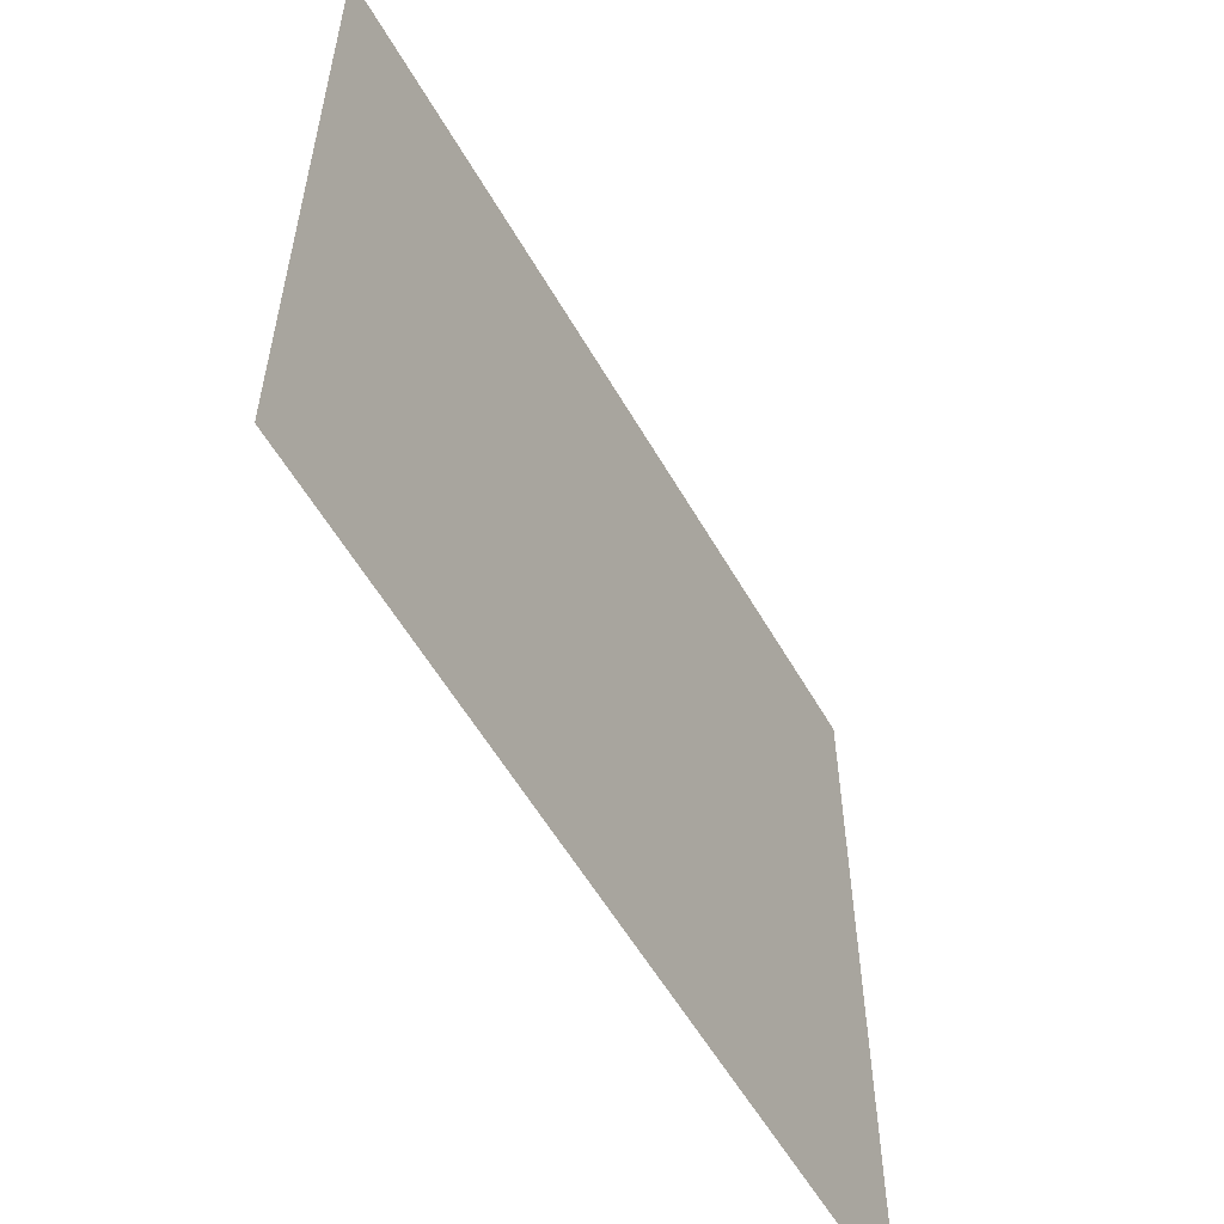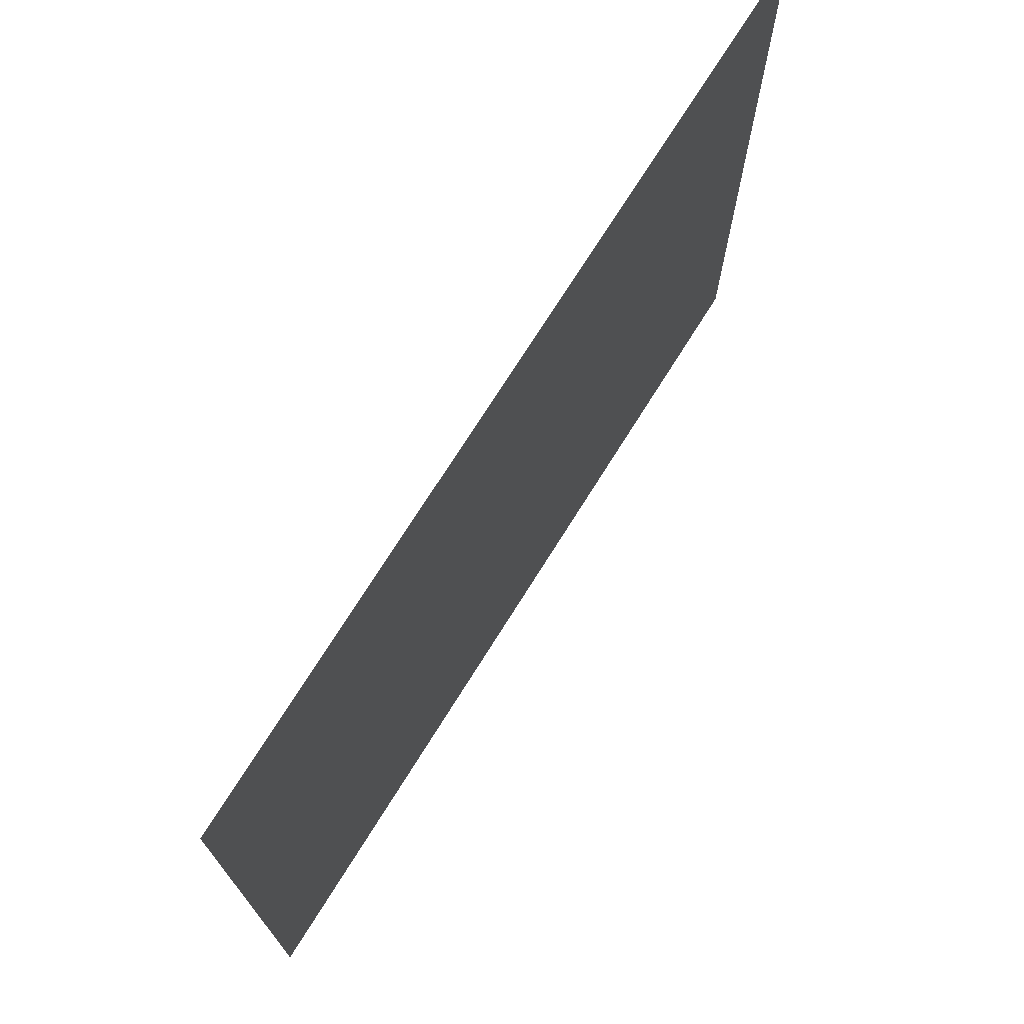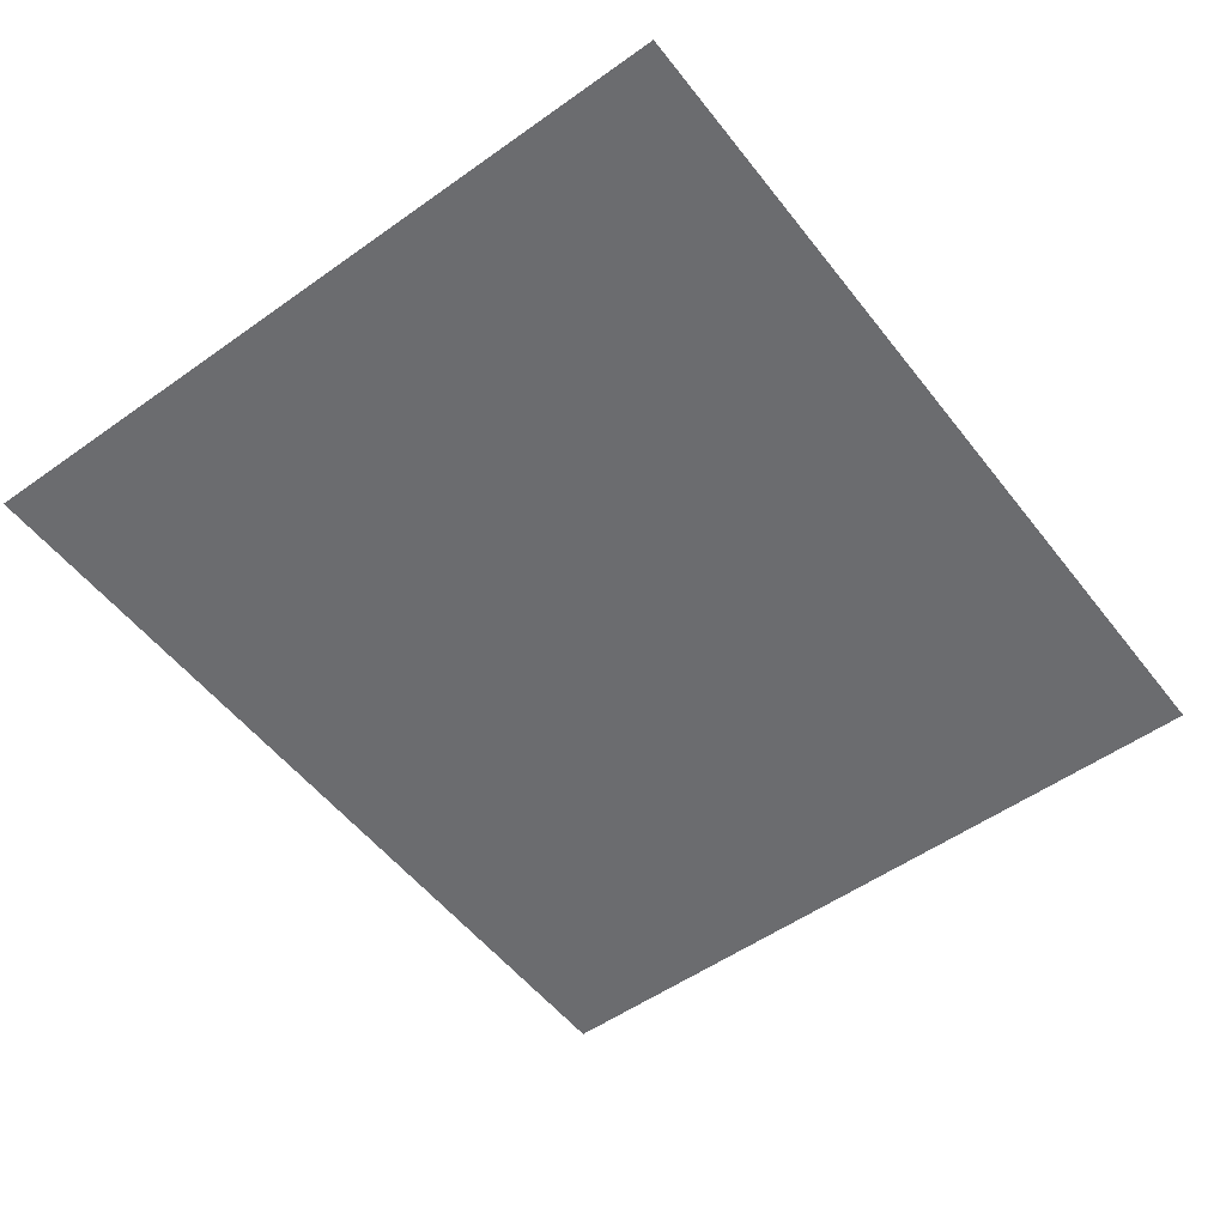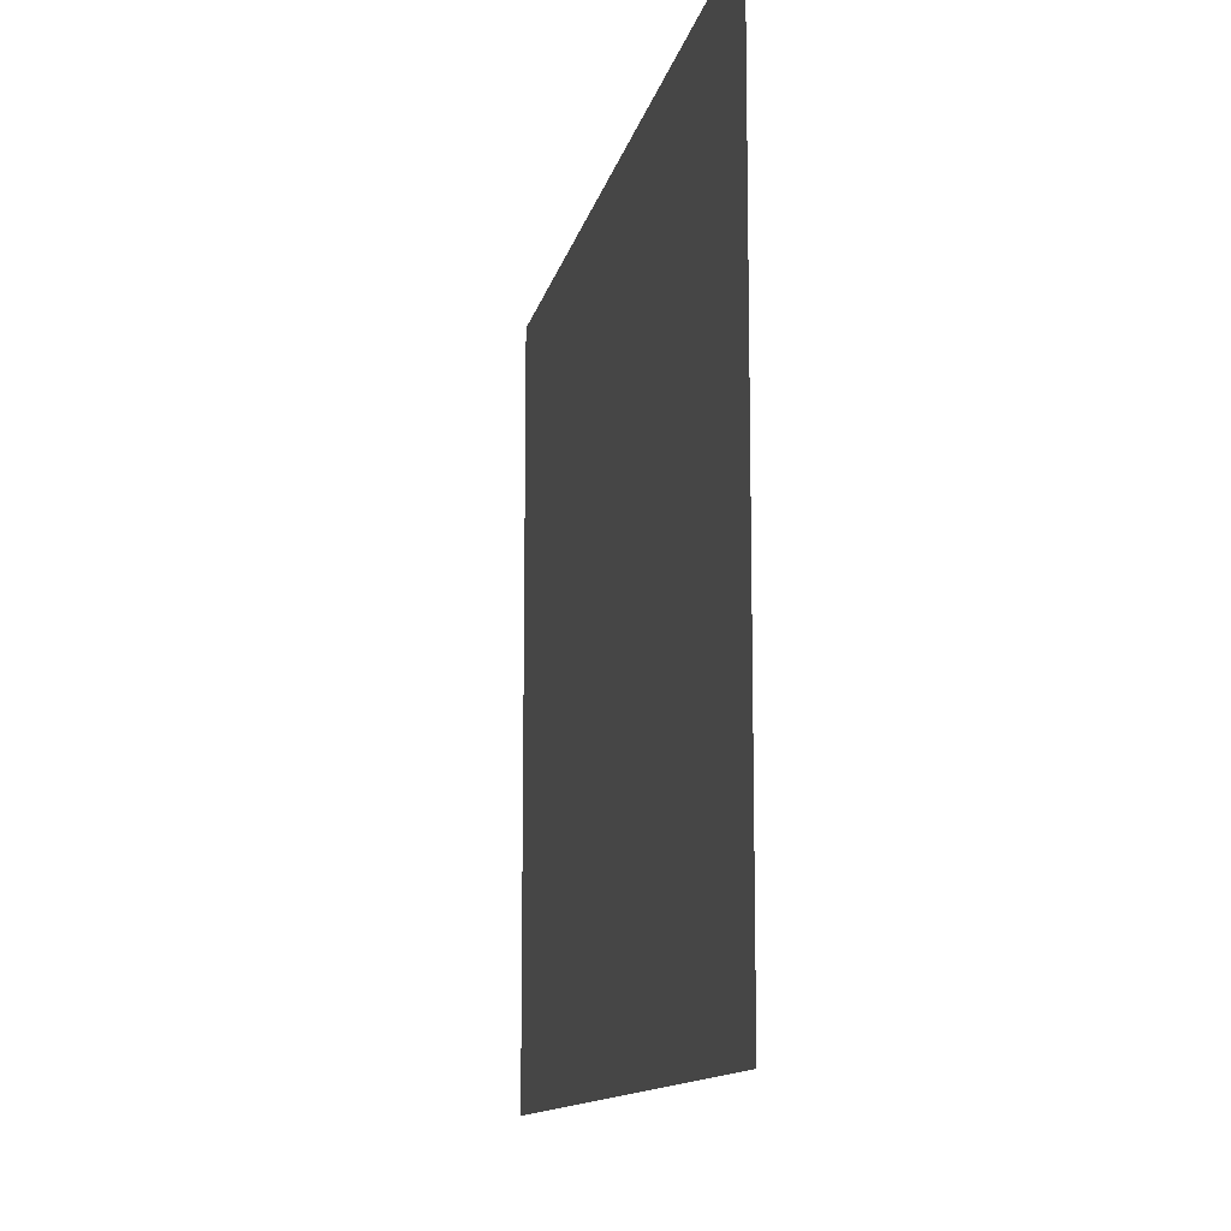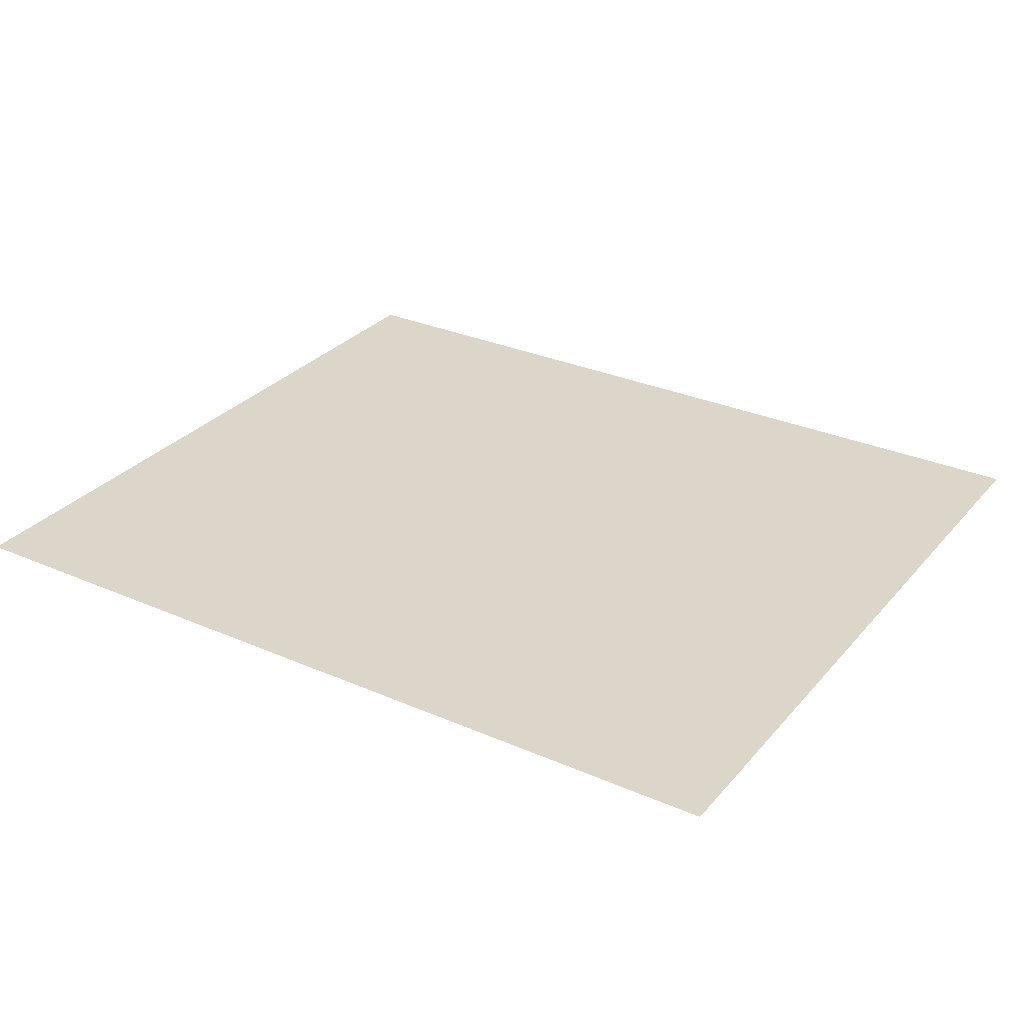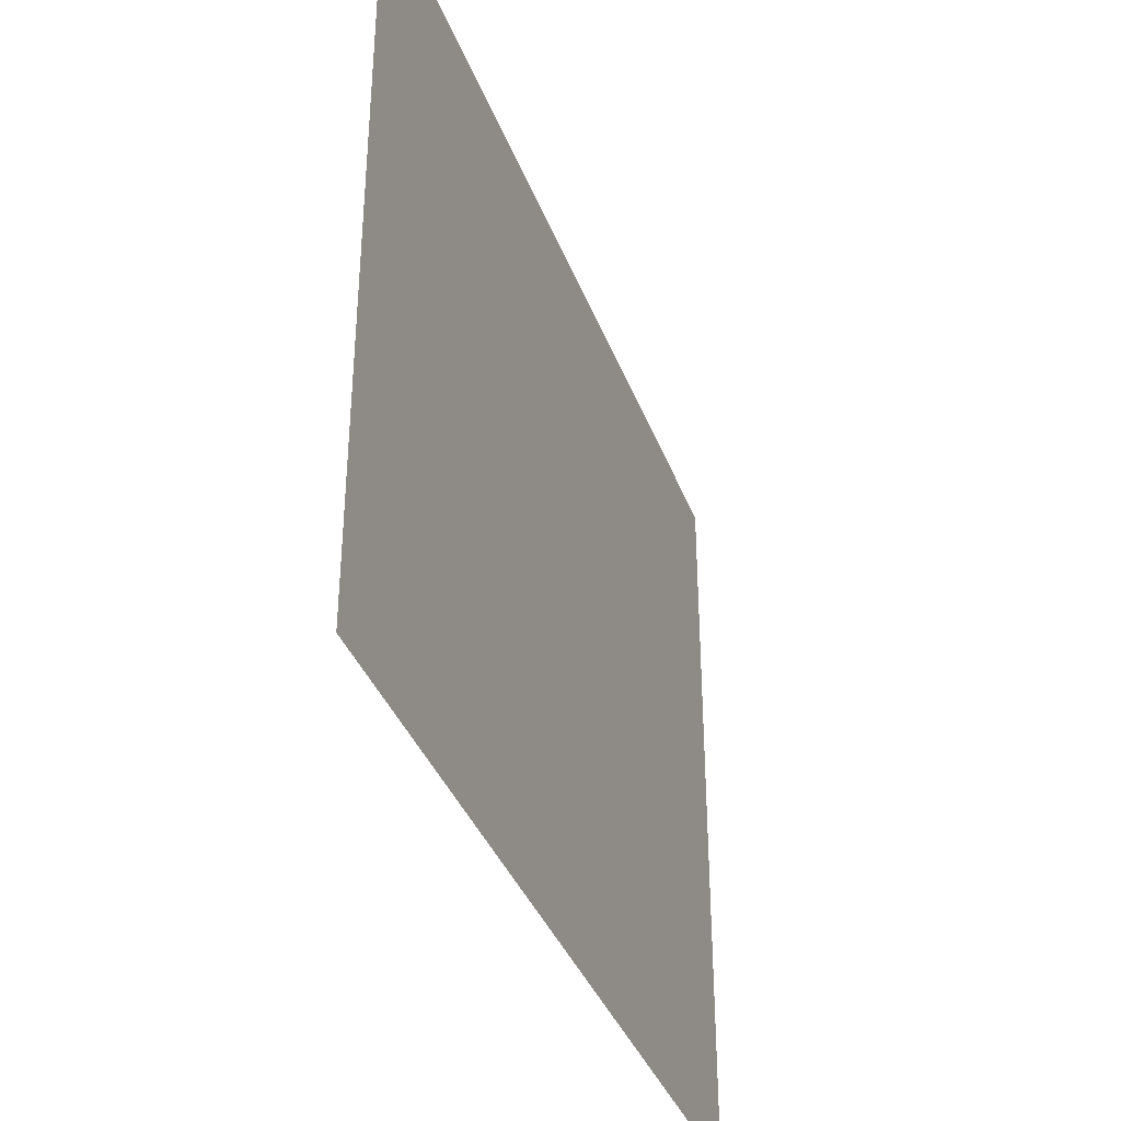
<metadata>
{"format":"obj","ext":"obj","renderer":"f3d","projection":"perspective","resolution":1024,"background":"white","views":[{"elev":-56.7,"azim":-60.5,"up":"+Y"},{"elev":72.6,"azim":122.0,"up":"+Y"},{"elev":-53.7,"azim":-52.9,"up":"+Z"},{"elev":-11.9,"azim":78.7,"up":"+Y"},{"elev":29.8,"azim":32.6,"up":"+Z"},{"elev":-37.2,"azim":109.3,"up":"+Y"}]}
</metadata>
<code>
v -770 -840 0
v -870 -840 0
v -870 -755 0
v -770 -755 0
g projectionRoom_mesh_0007
f 1 2 3 4

</code>
